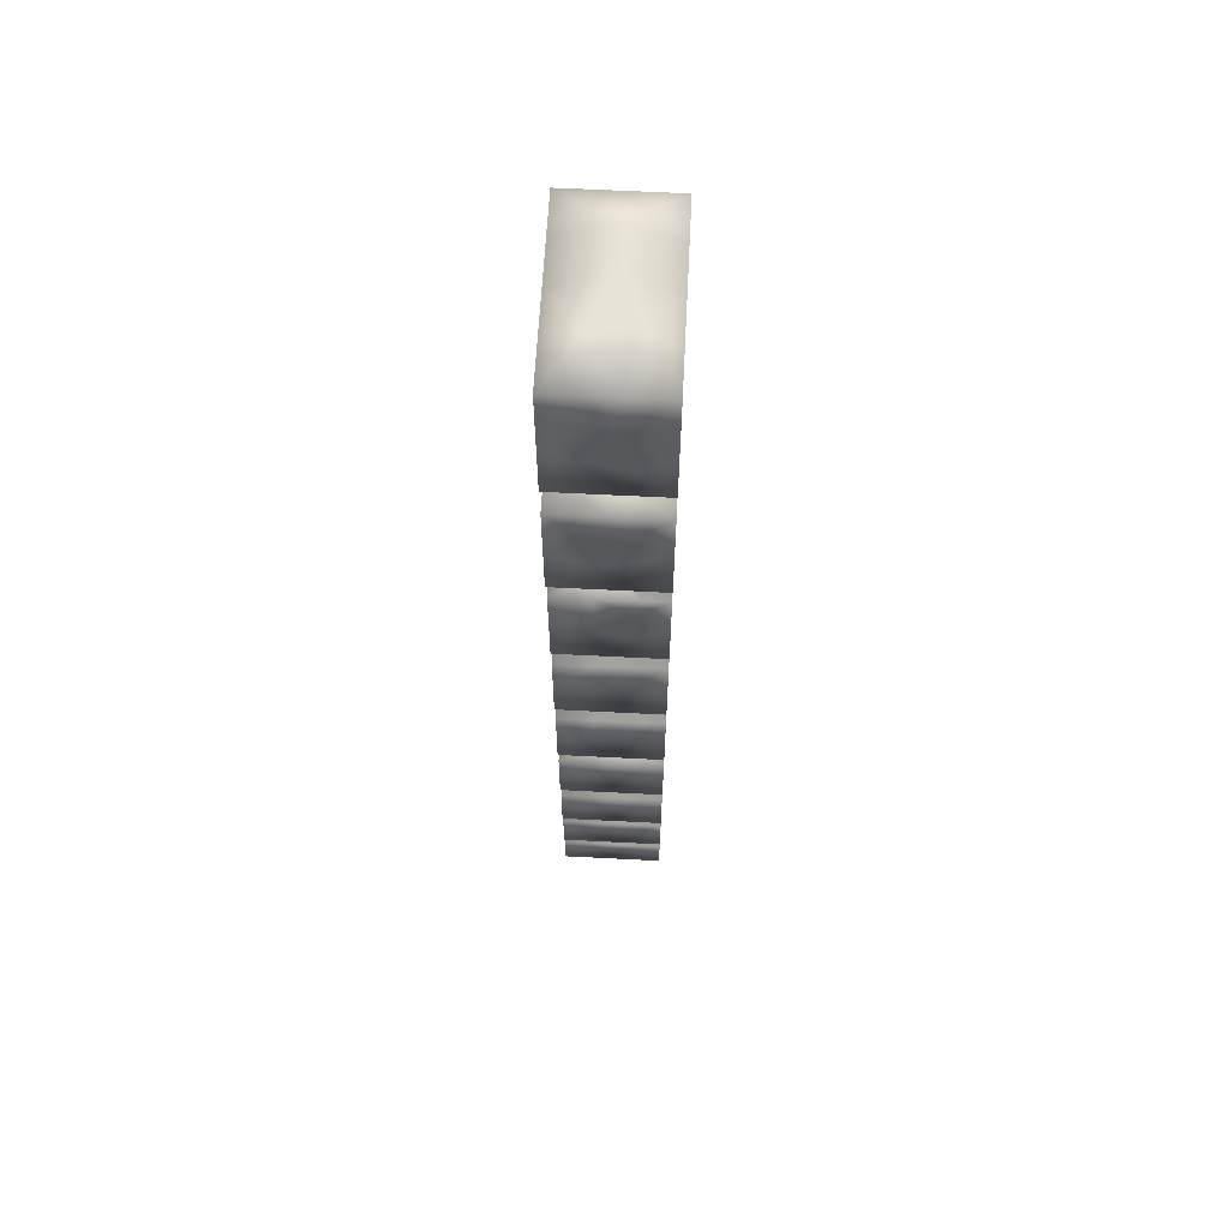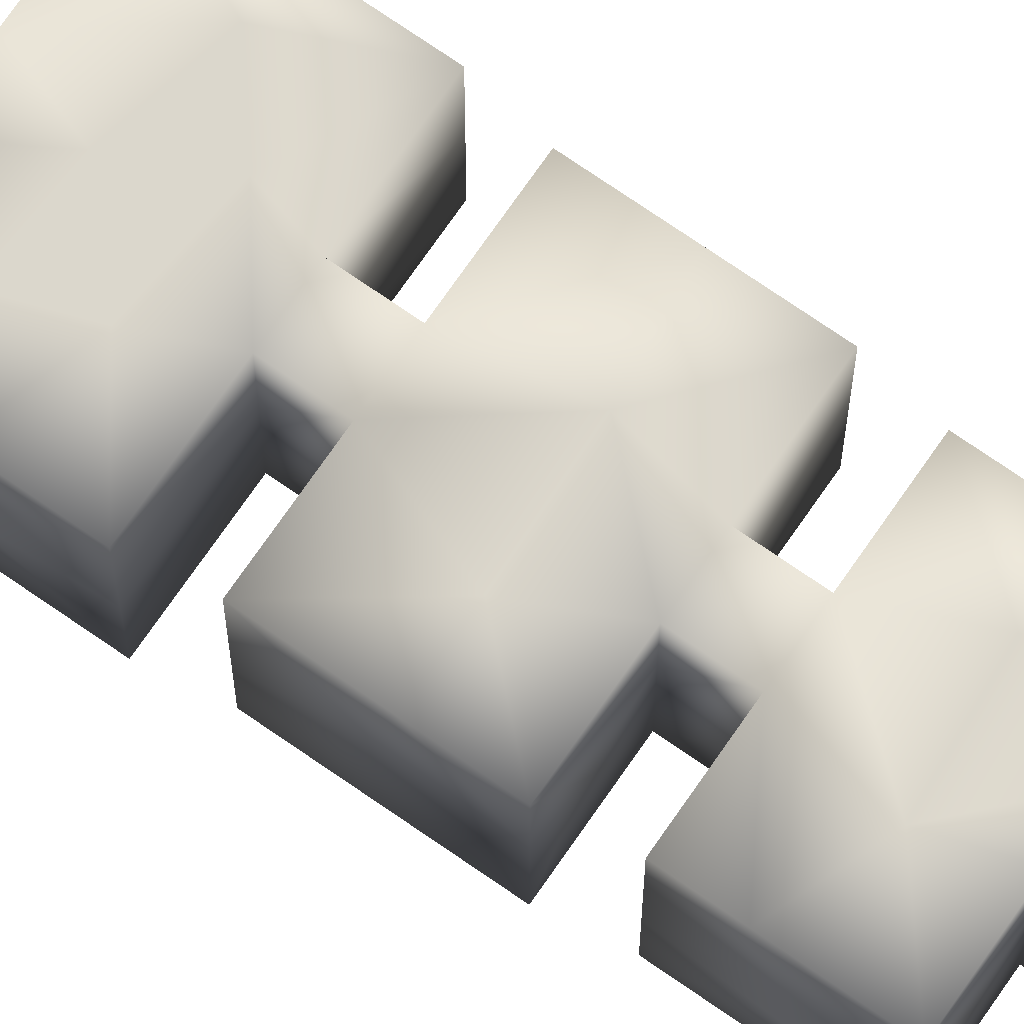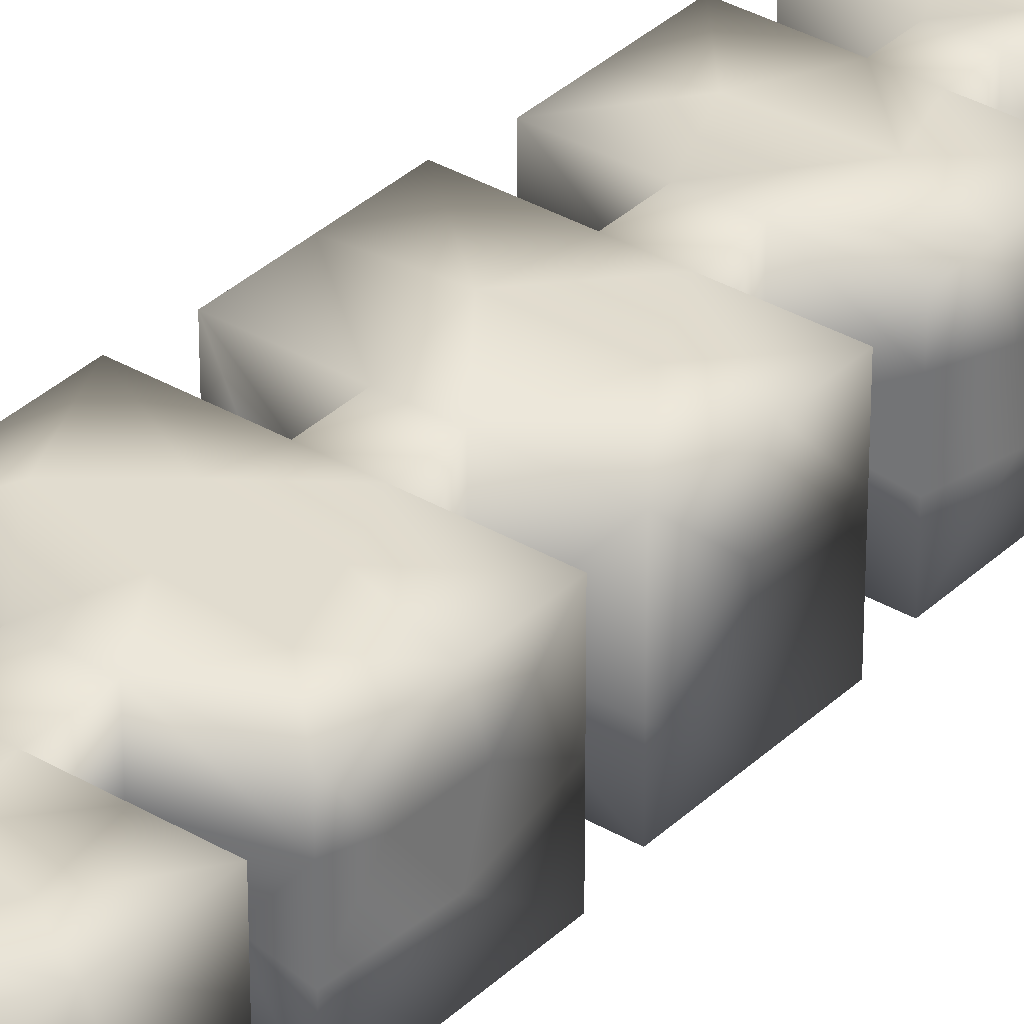
<metadata>
{"format":"obj","ext":"obj","renderer":"f3d","projection":"perspective","resolution":1024,"background":"white","views":[{"elev":62.1,"azim":-87.0,"up":"+Y"},{"elev":73.3,"azim":-55.3,"up":"+Z"},{"elev":34.3,"azim":-141.5,"up":"+Z"}]}
</metadata>
<code>
v 0 0 -1
v 0 0 1
v 1.2 -13.95 -1
v 1.2 -13.95 1
v 1.2 -13.25 0
v 1.2 -13.25 -1
v 1.2 -13.25 1
v 1.2 -14.65 -1
v 1.2 -14.65 1
v 1.2 -14.65 0.25
v -1 -16.75 -1
v -1 -16.75 1
v -1 -16.75 -0.0625
v -1 -17.75 0
v -1 -17.75 -1
v -1 -17.75 1
v -1 -17.25 -0.4622
v -1 -17.25 0.4082
v 0.2 -18.15 -1
v 0.2 -18.15 1
v 0.2 -18.15 0.25
v 0.2 -16.75 -1
v 0.2 -16.75 1
v 0.2 -16.75 -0.1768
v 0.2 -17.75 -1
v 0.2 -17.75 1
v 0.2 -17.75 -0.25
v 0.2 -16.35 -1
v 0.2 -16.35 1
v 0.2 -16.35 -0.25
v 1.4 -8.75 -1
v 1.4 -8.75 1
v 1.4 -8.75 0.1562
v 1.4 -10.55 -1
v 1.4 -10.55 1
v 1.4 -10.55 0.125
v 1.4 -9.629 -0.3808
v 1.4 -9.698 0.3942
v 1.4 -9.65 1
v -1.4 -9.575 0.2532
v -1.4 -8.75 -1
v -1.4 -8.75 1
v -1.4 -8.75 -0.25
v -1.4 -10.55 -1
v -1.4 -10.55 1
v -1.4 -10.55 0.1562
v -1.4 -9.762 1
v -1.4 -9.65 -1
v -0.2 -18.15 -1
v -0.2 -18.15 1
v -0.2 -18.15 -0.25
v -0.2 -16.75 -1
v -0.2 -16.75 1
v -0.2 -16.75 0.25
v -0.2 -17.75 -1
v -0.2 -17.75 1
v -0.2 -17.75 -0.2031
v -0.2 -16.35 -1
v -0.2 -16.35 1
v -0.2 -16.35 -0.125
v 1 -16.75 -1
v 1 -16.75 1
v 1 -17.75 0
v 1 -17.75 -1
v 1 -17.75 1
v 1 -17.28 0
v -1.2 -13.95 -1
v -1.2 -13.95 1
v -1.2 -13.25 -1
v -1.2 -13.25 1
v -1.2 -13.25 0.0625
v -1.2 -14.65 -1
v -1.2 -14.65 1
v -1.2 -14.65 -0.0625
v 1.175 0 0.03039
v -0.6444 -9.743 -1
v -0.8978 -10.55 -0.05058
v -1.029 -4.859 -1
v 0.5541 -12.24 -1
v 1.11 -3.91 1
v -0.381 -13.97 1
v -0.7293 0 -0.3839
v -0.875 0 -1
v -0.875 0 1
v -0.875 -2.5 1
v -0.6682 -9.78 1
v -0.9462 -1.682 1
v -0.8555 -3.912 -1
v 0.441 -7.61 1
v 0.08465 -15.74 -1
v -1.101 -5.45 -0.1076
v 0.869 -1.395 -1
v 1.082 -5.45 0.06362
v 0.25 -12.75 -1
v 0.25 -12.75 1
v 0.25 -12.75 0.5
v 0.25 -12.75 -0.25
v 0.25 -15.15 -1
v 0.25 -15.15 1
v 0.25 -15.15 -0.125
v 0.25 -13.25 -1
v 0.25 -13.25 1
v 0.25 -13.25 -0.125
v 0.25 -14.65 -1
v 0.25 -14.65 1
v 0.25 -14.65 -0.25
v 1.063 -3.2 -0.06329
v 0.9022 -0.9859 1
v -1.75 0 -1
v -1.75 0 1
v -1.75 0 0.125
v -1.75 -0.7812 1
v -1.75 -1.562 1
v -1.75 -2.5 -1
v -1.75 -2.5 1
v -1.75 -2.5 0.25
v -1.75 -1.848 0.3813
v -1.75 -0.8862 0.1266
v -1.75 -1.504 -1
v -1.75 -1.63 -0.3453
v -1.75 -0.5859 -1
v -0.35 -3.2 -1
v -0.35 -3.2 1
v -0.35 -3.2 0.5
v -0.35 -3.2 -0.25
v -0.35 -6.15 -1
v -0.35 -6.15 1
v -0.35 -6.15 0.25
v -0.35 -2.5 -1
v -0.35 -2.5 1
v -0.35 -2.5 -0.25
v -0.35 -5.45 -1
v -0.35 -5.45 1
v -0.35 -5.45 -0.125
v 0.6392 -12 1
v 0.562 -13.91 1
v -0.7361 -3.928 1
v 0.4432 -13.9 -1
v -0.5791 -7.504 1
v 0.3464 -15.79 1
v 1.119 -2.5 0.002921
v -1.025 -3.2 -1
v -1.025 -3.2 1
v -1.025 -5.45 -1
v -1.025 -5.45 1
v -1.129 -4.663 1
v 0.1671 -1.95 -1
v -0.6295 0 0.3866
v -0.2315 -0.9357 -1
v -0.798 -1.794 -1
v 0.9775 -4.778 1
v -0.4446 -4.786 1
v -1.7 -3.2 0
v -1.7 -3.2 -1
v -1.7 -3.2 1
v -1.7 -3.846 -0.4748
v -1.7 -3.937 0.2423
v -1.7 -4.466 -1
v -1.7 -5.45 -1
v -1.7 -5.45 1
v -1.7 -5.45 0.25
v -1.7 -4.686 -0.06214
v -1.7 -4.325 1
v -1.5 -7.213 1
v -1.5 -8.15 -1
v -1.5 -8.15 1
v -1.5 -8.15 -0.0625
v -1.5 -6.15 -1
v -1.5 -6.15 1
v -1.5 -6.15 0.5
v -1.5 -6.15 -0.25
v -1.5 -7.025 -1
v -1.5 -6.678 0.348
v -1.5 -7.212 -0.3226
v -1.5 -7.424 0.3207
v -0.3 -8.15 -1
v -0.3 -8.15 1
v -0.3 -8.15 0.125
v -0.3 -11.15 -1
v -0.3 -11.15 1
v -0.3 -11.15 -0.125
v -0.3 -8.75 -1
v -0.3 -8.75 1
v -0.3 -8.75 -0.25
v -0.3 -10.55 -1
v -0.3 -10.55 1
v -0.3 -10.55 0.25
v 0.9 -18.15 -1
v 0.9 -18.15 1
v 0.9 -18.95 0
v 0.9 -18.95 -1
v 0.9 -18.95 1
v -1.3 -12.04 -0.4232
v -1.3 -12.75 -1
v -1.3 -12.75 1
v -1.3 -12.75 0.03906
v -1.3 -11.15 -1
v -1.3 -11.15 1
v -1.3 -11.15 0.5
v -1.3 -11.15 -0.25
v -1.3 -11.75 1
v -1.3 -11.95 0.2668
v 1.1 -16.35 -1
v 1.1 -16.35 1
v 1.1 -16.35 0.125
v 1.1 -15.15 -1
v 1.1 -15.15 1
v 1.1 -15.15 0.25
v 1.1 -15.75 0.2212
v -1.1 -16.35 -1
v -1.1 -16.35 1
v -1.1 -15.15 0
v -1.1 -15.15 -1
v -1.1 -15.15 1
v 1.3 -12.75 -1
v 1.3 -12.75 1
v 1.3 -12.75 0.0625
v 1.3 -11.15 -1
v 1.3 -11.15 1
v 1.3 -11.15 0.25
v 1.3 -11.95 -1
v 1.3 -11.85 1
v 1.3 -11.96 -0.0528
v -0.9 -18.15 -1
v -0.9 -18.15 1
v -0.9 -18.95 -1
v -0.9 -18.95 1
v -0.9 -18.95 -0.125
v 0.3 -8.15 -1
v 0.3 -8.15 1
v 0.3 -8.15 -0.25
v 0.3 -11.15 -1
v 0.3 -11.15 1
v 0.3 -11.15 0.25
v 0.3 -11.15 -0.5
v 0.3 -8.75 0
v 0.3 -8.75 -1
v 0.3 -8.75 1
v 0.3 -10.55 -1
v 0.3 -10.55 1
v 0.3 -10.55 -0.5
v 1.5 -7.494 0.03463
v 1.5 -7.213 -1
v 1.5 -8.15 0
v 1.5 -8.15 -1
v 1.5 -8.15 1
v 1.5 -6.15 -1
v 1.5 -6.15 1
v 1.5 -6.15 0.1562
v 1.5 -7.088 1
v 1.5 -6.76 -0.1389
v 1.7 -3.2 -1
v 1.7 -3.2 1
v 1.7 -4.608 0.3444
v 1.7 -4.29 -1
v 1.7 -4.614 -0.4219
v 1.7 -5.45 -1
v 1.7 -5.45 1
v 1.7 -5.45 -0.0625
v 1.7 -4.255 1
v 1.7 -3.868 0.02677
v 0.9096 -8.75 -0.06317
v 0.267 -0.6033 1
v 0.02783 -18.95 -0.3944
v 0.2493 -9.543 -1
v -0.8405 -12.75 -0.04223
v 0.7225 -4.691 -1
v -0.4854 -14.02 -1
v 0.1006 -6.89 1
v 0.6619 -6.947 -1
v 0.3148 0 -0.007945
v 1.025 -3.2 -1
v 1.025 -3.2 1
v 1.025 -5.45 1
v 0.225 -18.95 -1
v -0.6524 -7.468 -1
v 0.05625 -18.95 1
v 0.8341 -1.898 1
v 1.067 -7.117 1
v -0.1654 -4.287 -1
v -1.062 -2.5 -0.03653
v 0.35 -3.2 -1
v 0.35 -3.2 1
v 0.35 -3.2 0.25
v 0.35 -3.2 -0.5
v 0.35 -6.15 0
v 0.35 -6.15 -1
v 0.35 -6.15 1
v 0.35 -2.5 -1
v 0.35 -2.5 1
v 0.35 -2.5 0.125
v 0.35 -5.45 -1
v 0.35 -5.45 1
v 0.35 -5.45 0.25
v 1.75 0 0
v 1.75 0 -1
v 1.75 0 1
v 1.75 -0.9375 -1
v 1.75 -1.719 -1
v 1.75 -1.562 1
v 1.75 -2.5 -1
v 1.75 -2.5 1
v 1.75 -1.707 -0.02597
v 1.75 -0.9517 0.2931
v 1.75 -0.7689 -0.4628
v -0.25 -12.75 -1
v -0.25 -12.75 1
v -0.25 -12.75 0.25
v -0.25 -15.15 -1
v -0.25 -15.15 1
v -0.25 -15.15 -0.25
v -0.25 -13.25 -1
v -0.25 -13.25 1
v -0.25 -13.25 -0.25
v -0.25 -14.65 -1
v -0.25 -14.65 1
v -0.25 -14.65 0.25
v -0.25 -14.65 -0.5
v -0.4136 -15.69 1
v -1.05 -2.5 -1
v -0.3296 -6.768 -1
v 0.449 -9.745 1
v -0.7759 -13.25 -0.008057
v -0.08043 -1.404 1
v 0.3125 -4.233 1
v -0.6818 -0.7112 1
v -0.5749 -15.63 -1
v 0.875 0 -1
v 0.875 0 1
v 0.875 -2.5 -1
v 0.875 -2.5 1
v -1.141 -0.8489 -1
v 0.2269 -7.502 -1
v -1.125 -3.2 0.01977
v 0.5851 -3.828 -1
v 0.1227 -18.95 0.3859
v 0.7754 -0.5871 -1
v -0.8116 -6.826 1
v -0.4606 -12.08 1
v -0.9995 -6.15 -0.127
v -0.3808 -11.92 -1
f 225 228 227
f 228 225 224
f 31 34 265
f 197 194 193
f 37 34 31
f 161 163 162
f 102 5 103
f 325 293 151
f 51 225 50
f 225 51 224
f 160 163 161
f 166 167 178
f 341 194 197
f 184 43 42
f 71 74 68
f 24 23 62
f 62 61 24
f 240 241 36
f 211 210 60
f 76 44 48
f 178 167 176
f 187 45 77
f 221 218 223
f 310 311 212
f 183 184 42
f 43 184 41
f 137 143 163
f 143 155 163
f 112 113 87
f 321 276 168
f 257 93 292
f 35 240 36
f 186 45 187
f 221 215 79
f 79 232 221
f 156 153 154
f 209 208 207
f 212 210 211
f 91 159 144
f 253 252 107
f 217 223 222
f 261 252 253
f 32 238 39
f 32 236 238
f 177 166 178
f 156 158 162
f 162 157 156
f 67 74 71
f 327 213 309
f 88 122 280
f 242 246 244
f 279 246 250
f 257 267 255
f 110 148 111
f 59 211 60
f 324 87 130
f 58 210 327
f 265 76 182
f 157 155 153
f 141 291 289
f 7 136 4
f 303 302 301
f 126 321 168
f 327 90 58
f 161 159 91
f 163 155 157
f 209 203 206
f 21 188 19
f 188 21 189
f 188 189 190
f 297 300 304
f 329 108 297
f 297 108 300
f 39 35 38
f 261 253 260
f 7 5 102
f 151 293 274
f 151 80 325
f 322 39 238
f 39 322 35
f 103 5 6
f 153 155 334
f 27 64 63
f 63 26 27
f 260 80 151
f 17 13 11
f 255 267 335
f 211 214 212
f 272 255 335
f 14 16 18
f 15 14 17
f 17 18 13
f 85 281 130
f 274 258 151
f 66 65 63
f 65 66 62
f 16 12 18
f 14 15 57
f 57 56 14
f 243 247 251
f 299 298 305
f 195 307 339
f 76 48 41
f 118 112 110
f 112 118 113
f 45 186 86
f 112 84 110
f 84 112 326
f 92 299 330
f 299 92 298
f 250 242 251
f 242 243 251
f 176 167 165
f 217 221 223
f 214 310 212
f 66 64 61
f 61 62 66
f 185 44 76
f 321 287 270
f 248 249 286
f 41 184 182
f 220 223 218
f 212 311 213
f 326 112 87
f 7 4 5
f 5 3 6
f 268 72 67
f 221 232 218
f 79 215 94
f 121 120 118
f 53 16 56
f 175 174 167
f 203 90 206
f 268 67 69
f 158 156 154
f 213 210 212
f 202 193 196
f 266 194 306
f 204 209 207
f 209 204 205
f 32 38 33
f 73 74 317
f 134 91 144
f 192 190 189
f 200 197 193
f 191 188 190
f 256 252 261
f 121 109 332
f 295 297 304
f 96 216 95
f 316 73 317
f 121 118 111
f 232 79 341
f 306 341 79
f 97 94 215
f 254 256 261
f 217 97 215
f 114 120 119
f 95 216 135
f 255 256 257
f 228 224 226
f 200 181 179
f 180 181 199
f 80 273 283
f 200 199 181
f 32 39 38
f 20 277 192
f 259 256 254
f 329 263 108
f 234 220 235
f 73 316 81
f 200 202 199
f 336 264 190
f 166 177 139
f 261 260 254
f 319 214 211
f 200 193 202
f 197 200 179
f 277 227 336
f 80 283 325
f 54 13 12
f 53 54 12
f 279 250 248
f 249 250 251
f 165 174 172
f 146 163 160
f 273 80 253
f 216 217 222
f 297 295 75
f 140 59 29
f 262 236 32
f 164 166 139
f 6 3 138
f 319 310 214
f 319 211 59
f 227 228 336
f 198 180 199
f 329 297 75
f 243 270 247
f 245 333 270
f 40 42 43
f 3 4 10
f 10 106 8
f 85 113 115
f 85 87 113
f 156 157 153
f 47 42 40
f 118 120 117
f 8 3 10
f 70 71 68
f 142 153 334
f 162 159 161
f 36 34 37
f 101 103 6
f 55 57 15
f 61 22 24
f 293 294 274
f 281 116 114
f 114 320 281
f 193 194 196
f 140 207 99
f 266 196 194
f 196 266 195
f 116 117 120
f 138 268 312
f 202 196 195
f 26 63 65
f 27 25 64
f 99 319 140
f 119 121 332
f 334 125 142
f 31 33 37
f 119 120 121
f 260 151 258
f 164 139 338
f 101 6 138
f 189 21 20
f 41 182 76
f 229 176 333
f 51 49 224
f 55 15 52
f 90 327 309
f 29 23 24
f 271 82 148
f 128 340 170
f 250 246 242
f 52 15 11
f 280 122 335
f 230 244 246
f 1 83 82
f 296 328 75
f 274 93 258
f 15 17 11
f 191 264 275
f 282 289 285
f 129 125 131
f 294 93 274
f 290 283 284
f 232 235 218
f 203 209 205
f 217 216 96
f 305 298 296
f 105 136 81
f 122 125 129
f 126 168 340
f 323 71 70
f 29 205 204
f 115 116 85
f 204 207 140
f 22 55 52
f 272 285 107
f 202 195 201
f 14 18 17
f 305 304 303
f 130 281 131
f 109 121 111
f 137 146 152
f 325 137 152
f 276 176 165
f 340 171 170
f 243 244 245
f 70 313 323
f 11 13 52
f 82 271 1
f 109 111 82
f 60 210 58
f 105 106 10
f 10 9 105
f 66 63 64
f 298 92 337
f 285 289 291
f 47 46 45
f 46 40 48
f 199 201 198
f 18 12 13
f 7 102 136
f 201 339 180
f 291 290 284
f 134 126 128
f 240 233 234
f 14 56 16
f 85 116 281
f 189 20 192
f 198 201 180
f 203 28 90
f 8 104 138
f 8 138 3
f 251 247 249
f 10 4 9
f 50 56 57
f 277 336 192
f 299 305 303
f 111 148 82
f 116 120 114
f 228 264 336
f 301 299 303
f 295 296 75
f 110 84 148
f 2 271 148
f 2 329 271
f 115 113 117
f 228 226 264
f 283 123 325
f 102 313 81
f 326 324 263
f 195 339 201
f 293 325 152
f 206 90 98
f 132 292 287
f 245 270 243
f 232 179 185
f 321 333 276
f 287 126 132
f 330 147 92
f 284 107 285
f 125 334 124
f 130 131 124
f 256 259 257
f 259 93 257
f 292 286 287
f 286 249 247
f 231 244 230
f 238 236 230
f 231 236 237
f 236 262 237
f 178 184 183
f 37 38 36
f 77 44 185
f 48 40 43
f 241 240 234
f 181 187 185
f 223 220 222
f 8 106 104
f 74 72 318
f 208 209 206
f 205 30 203
f 190 264 191
f 300 303 304
f 295 305 296
f 141 301 302
f 110 111 118
f 145 152 146
f 45 86 47
f 53 56 26
f 300 278 302
f 290 123 283
f 105 81 316
f 53 26 23
f 135 233 339
f 95 339 307
f 130 87 85
f 288 269 279
f 105 9 136
f 140 29 204
f 277 50 225
f 310 319 99
f 269 288 127
f 269 127 338
f 177 89 139
f 159 158 78
f 276 172 168
f 315 72 268
f 327 210 213
f 191 275 188
f 19 55 25
f 275 226 49
f 61 64 25
f 267 292 132
f 321 126 287
f 301 330 299
f 237 265 182
f 28 22 52
f 309 315 98
f 312 306 94
f 94 306 79
f 282 122 129
f 320 150 129
f 119 150 320
f 147 150 149
f 149 332 83
f 142 125 122
f 93 259 258
f 161 91 145
f 162 158 159
f 128 126 340
f 128 170 127
f 133 134 128
f 248 250 249
f 245 231 229
f 168 172 171
f 164 173 175
f 37 33 38
f 46 47 40
f 219 234 233
f 185 179 181
f 219 222 220
f 217 215 221
f 308 195 266
f 202 201 199
f 97 103 101
f 306 314 308
f 308 313 307
f 72 74 67
f 69 67 71
f 73 68 74
f 105 100 106
f 106 100 98
f 208 100 99
f 317 310 316
f 22 28 30
f 52 13 54
f 60 52 54
f 59 54 53
f 26 21 27
f 27 19 25
f 275 264 226
f 291 141 331
f 330 141 289
f 131 281 320
f 109 82 83
f 113 118 117
f 115 117 116
f 123 143 137
f 42 47 86
f 70 81 313
f 68 81 70
f 12 16 53
f 300 108 278
f 325 123 137
f 322 238 183
f 186 322 86
f 127 288 293
f 133 127 293
f 102 95 307
f 177 230 89
f 183 230 177
f 53 29 59
f 240 322 186
f 130 290 324
f 326 87 324
f 263 324 108
f 2 326 263
f 279 89 246
f 240 35 322
f 222 135 216
f 219 233 135
f 4 136 9
f 65 23 26
f 20 26 56
f 180 339 233
f 89 269 139
f 169 338 127
f 132 78 280
f 154 88 158
f 268 104 315
f 232 185 239
f 265 239 185
f 31 265 237
f 321 270 333
f 245 229 333
f 138 312 101
f 58 28 52
f 229 237 182
f 289 282 129
f 119 332 150
f 337 149 1
f 92 149 337
f 284 285 291
f 253 107 273
f 272 282 285
f 124 334 143
f 124 131 125
f 160 161 145
f 288 286 294
f 293 288 294
f 288 248 286
f 287 286 247
f 171 340 168
f 133 128 127
f 244 243 242
f 174 175 173
f 174 173 171
f 167 174 165
f 230 236 231
f 229 231 237
f 33 262 32
f 237 262 31
f 176 182 184
f 36 241 34
f 46 77 45
f 187 77 185
f 232 239 235
f 235 220 218
f 180 187 181
f 97 217 96
f 308 266 306
f 97 96 103
f 314 323 313
f 71 323 69
f 314 313 308
f 317 74 318
f 100 208 206
f 317 318 311
f 29 30 205
f 30 29 24
f 21 19 27
f 295 304 305
f 302 303 300
f 331 141 302
f 290 291 331
f 301 141 330
f 129 131 320
f 75 328 271
f 2 148 84
f 329 75 271
f 1 271 328
f 145 133 152
f 160 145 146
f 163 146 137
f 183 42 86
f 68 73 81
f 331 278 290
f 302 278 331
f 290 130 123
f 230 183 238
f 86 322 183
f 180 233 186
f 233 240 186
f 102 307 313
f 81 136 102
f 99 105 316
f 23 29 53
f 95 135 339
f 2 84 326
f 290 278 324
f 108 324 278
f 329 2 263
f 260 253 80
f 279 269 89
f 248 288 279
f 89 230 246
f 222 219 135
f 23 65 62
f 56 50 20
f 50 277 20
f 225 227 277
f 99 316 310
f 319 59 140
f 133 293 152
f 139 269 338
f 169 164 338
f 78 158 88
f 144 159 78
f 280 78 88
f 132 144 78
f 142 122 88
f 154 142 88
f 276 165 172
f 179 341 197
f 306 194 341
f 69 312 268
f 188 275 19
f 55 22 25
f 49 55 19
f 19 275 49
f 224 49 226
f 61 25 22
f 98 315 104
f 268 138 104
f 90 309 98
f 76 265 185
f 341 179 232
f 34 239 265
f 287 247 270
f 280 267 132
f 335 267 280
f 257 292 267
f 252 255 272
f 282 272 335
f 330 289 147
f 58 90 28
f 312 94 101
f 176 229 182
f 333 176 276
f 335 122 282
f 147 289 129
f 296 298 337
f 114 119 320
f 147 129 150
f 149 150 332
f 92 147 149
f 83 332 109
f 1 149 83
f 328 337 1
f 296 337 328
f 273 107 284
f 284 283 273
f 272 107 252
f 143 334 155
f 123 124 143
f 154 153 142
f 124 123 130
f 260 258 254
f 256 255 252
f 259 254 258
f 292 93 294
f 133 91 134
f 91 133 145
f 132 134 144
f 163 157 162
f 294 286 292
f 127 170 169
f 134 132 126
f 245 244 231
f 170 173 169
f 171 173 170
f 171 172 174
f 164 169 173
f 166 164 175
f 167 166 175
f 33 31 262
f 178 176 184
f 183 177 178
f 38 35 36
f 34 241 239
f 46 44 77
f 43 41 48
f 46 48 44
f 241 234 235
f 235 239 241
f 219 220 234
f 180 186 187
f 308 307 195
f 96 102 103
f 102 96 95
f 101 94 97
f 314 312 69
f 69 323 314
f 306 312 314
f 5 4 3
f 315 318 72
f 100 105 99
f 98 104 106
f 207 208 99
f 98 100 206
f 213 311 309
f 309 318 315
f 317 311 310
f 318 309 311
f 203 30 28
f 30 24 22
f 52 60 58
f 54 59 60
f 21 26 20
f 55 49 51
f 51 57 55
f 57 51 50
f 192 336 190

</code>
